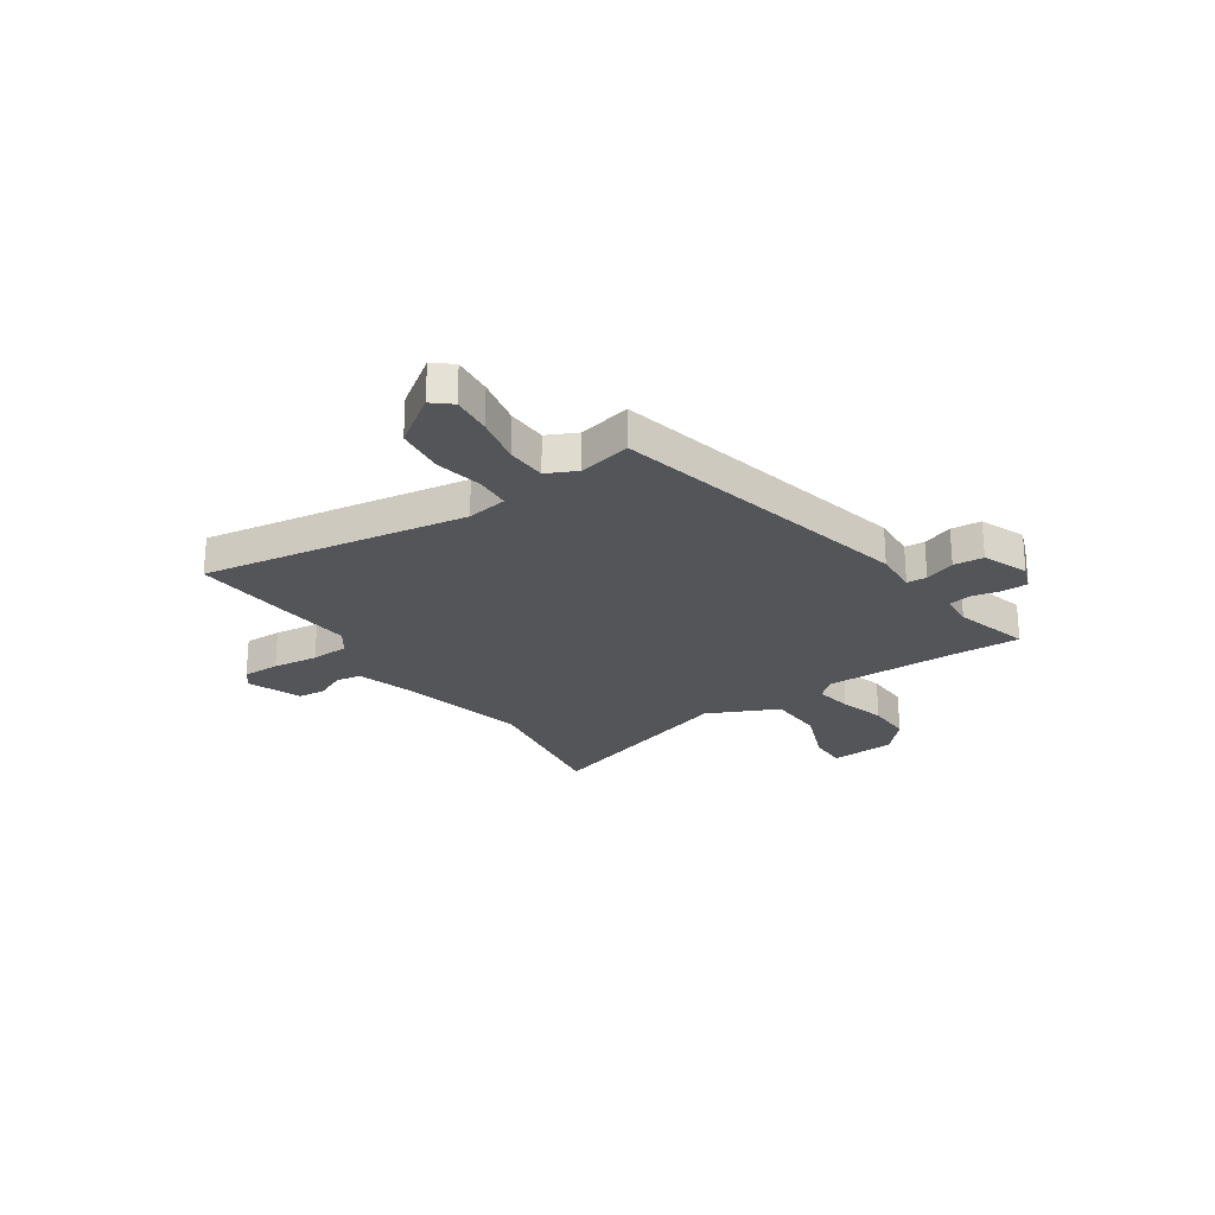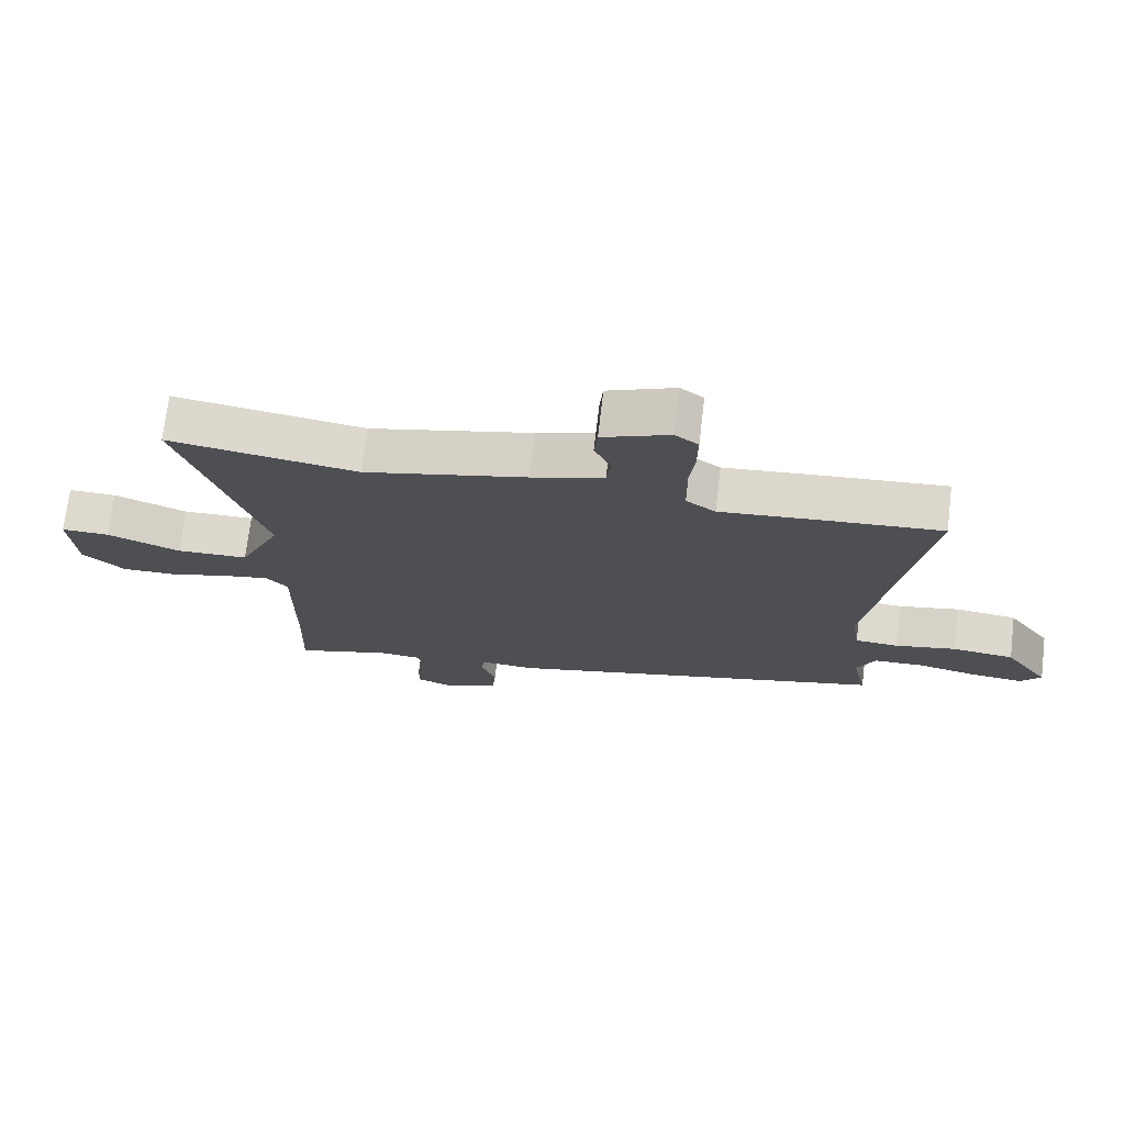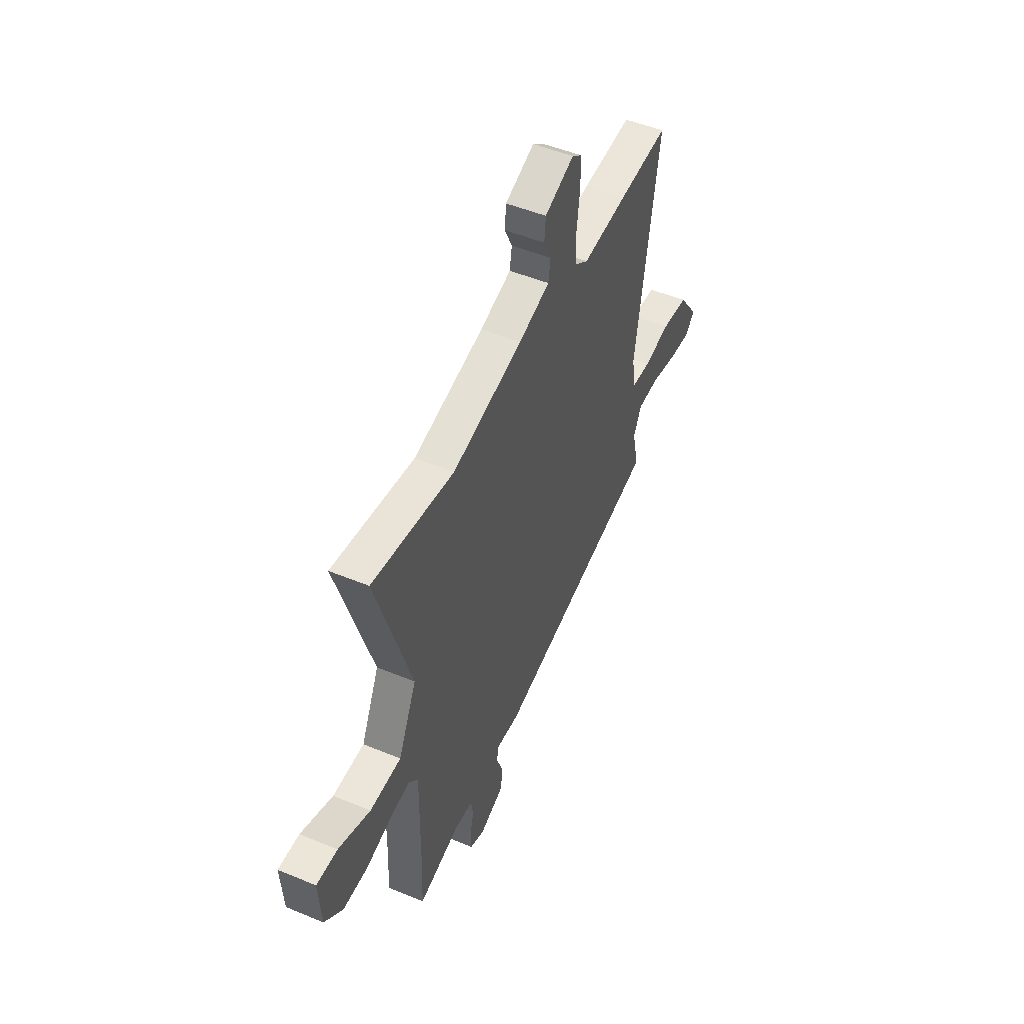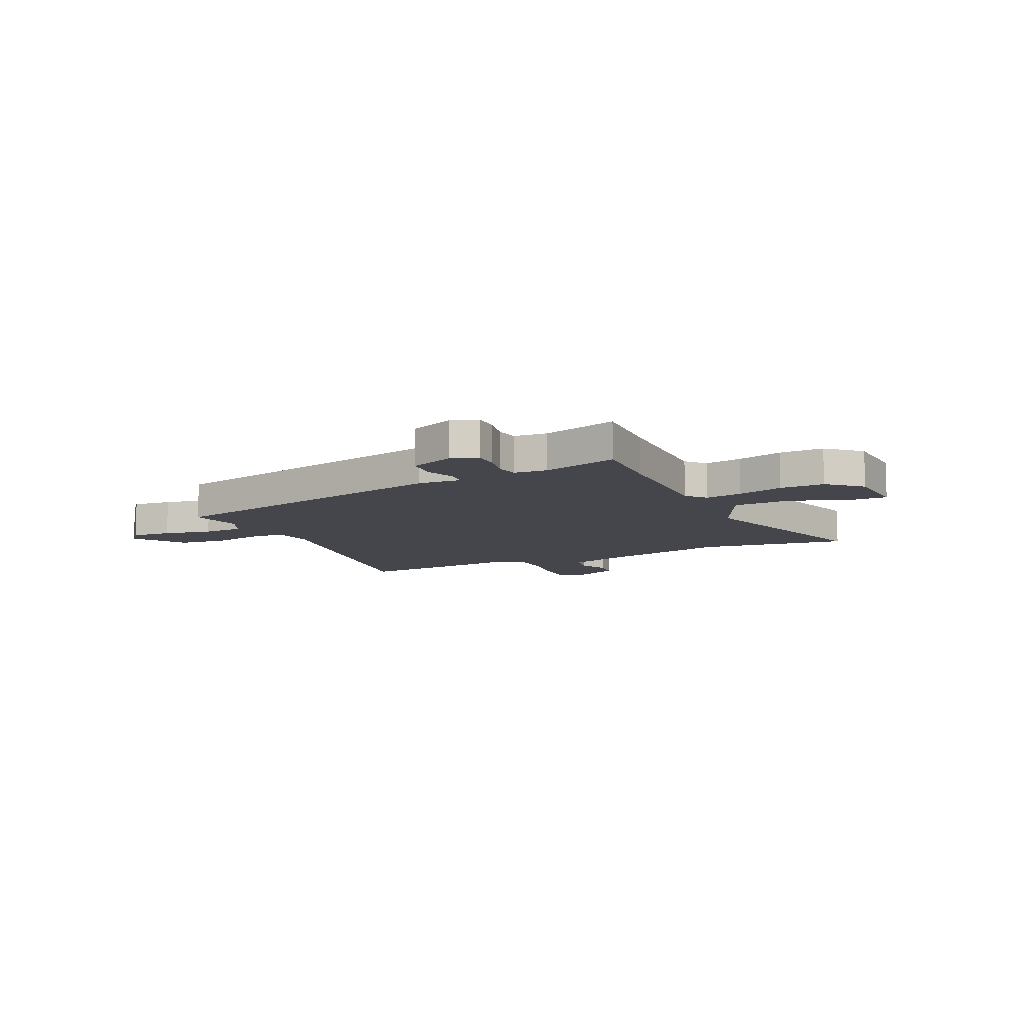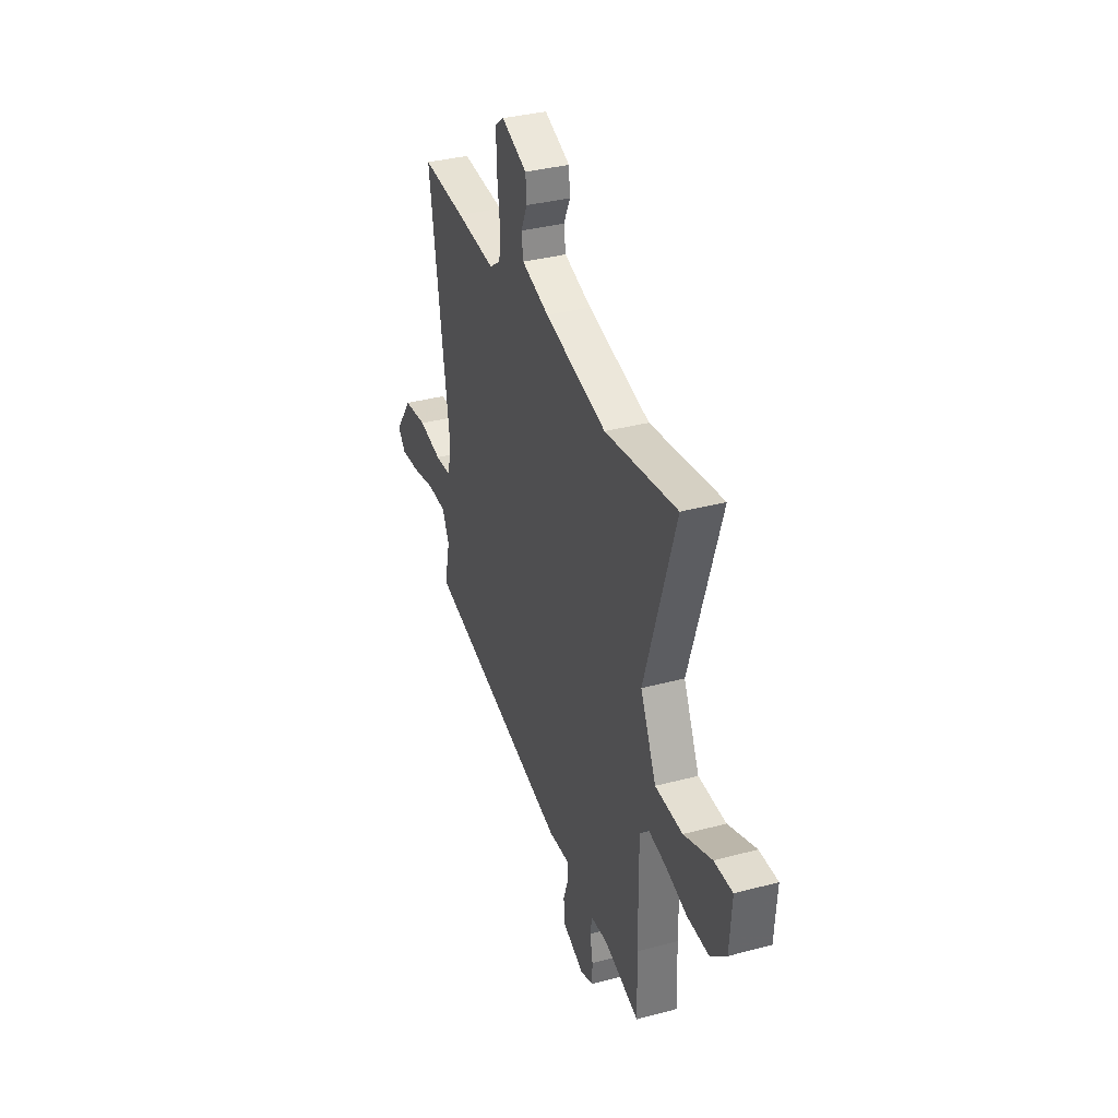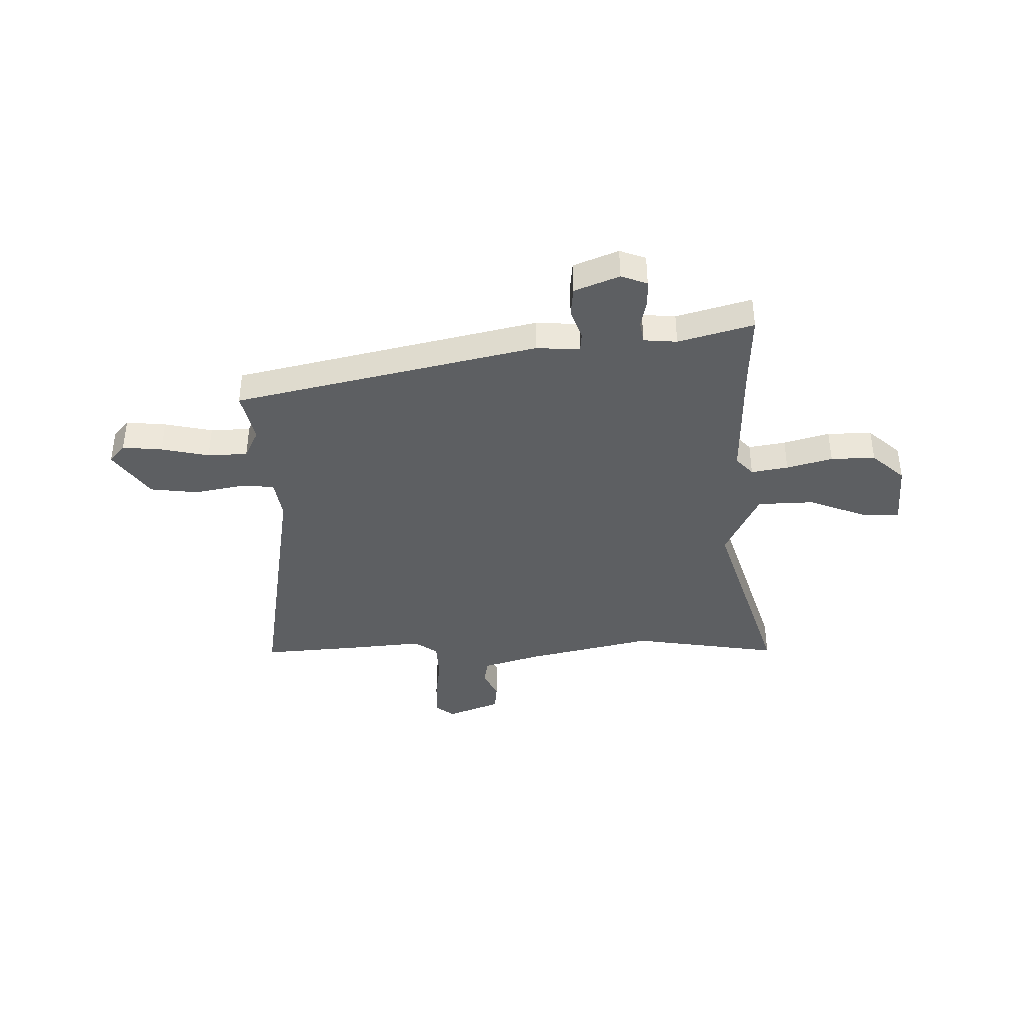
<metadata>
{"format":"obj","ext":"obj","renderer":"f3d","projection":"perspective","resolution":1024,"background":"white","views":[{"elev":-24.7,"azim":123.9,"up":"+Y"},{"elev":72.0,"azim":6.8,"up":"+Z"},{"elev":49.6,"azim":-65.4,"up":"+Z"},{"elev":-10.0,"azim":-155.0,"up":"+Y"},{"elev":35.0,"azim":-109.6,"up":"+Z"},{"elev":-39.7,"azim":-179.0,"up":"+Y"}]}
</metadata>
<code>
v -0.614 0.07 0.517
v -0.32 0.07 0.473
v -0.067 0.07 0.533
v 0.045 0.07 0.568
v 0.053 0.07 0.618
v 0.026 0.07 0.675
v 0.031 0.07 0.729
v 0.136 0.07 0.771
v 0.172 0.07 0.744
v 0.171 0.07 0.671
v 0.16 0.07 0.582
v 0.164 0.07 0.507
v 0.21 0.07 0.475
v 0.371 0.07 0.49
v 0.55 0.07 0.504
v 0.468 0.07 -0.015
v 0.481 0.07 -0.095
v 0.549 0.07 -0.099
v 0.644 0.07 -0.08
v 0.74 0.07 -0.091
v 0.809 0.07 -0.188
v 0.778 0.07 -0.225
v 0.699 0.07 -0.218
v 0.604 0.07 -0.198
v 0.525 0.07 -0.201
v 0.497 0.07 -0.26
v 0.52 0.07 -0.363
v -0.079 0.07 -0.503
v -0.165 0.07 -0.498
v -0.168 0.07 -0.537
v -0.146 0.07 -0.597
v -0.151 0.07 -0.656
v -0.239 0.07 -0.692
v -0.291 0.07 -0.673
v -0.292 0.07 -0.623
v -0.28 0.07 -0.565
v -0.288 0.07 -0.521
v -0.354 0.07 -0.516
v -0.502 0.07 -0.559
v -0.497 0.07 -0.411
v -0.495 0.07 -0.162
v -0.529 0.07 -0.125
v -0.602 0.07 -0.138
v -0.692 0.07 -0.164
v -0.78 0.07 -0.166
v -0.845 0.07 -0.108
v -0.854 0.07 0.021
v -0.779 0.07 0.02
v -0.665 0.07 -0.024
v -0.553 0.07 -0.02
v -0.488 0.07 0.119
v -0.614 0 0.517
v -0.32 0 0.473
v -0.067 0 0.533
v 0.045 0 0.568
v 0.053 0 0.618
v 0.026 0 0.675
v 0.031 0 0.729
v 0.136 0 0.771
v 0.172 0 0.744
v 0.171 0 0.671
v 0.16 0 0.582
v 0.164 0 0.507
v 0.21 0 0.475
v 0.371 0 0.49
v 0.55 0 0.504
v 0.468 0 -0.015
v 0.481 0 -0.095
v 0.549 0 -0.099
v 0.644 0 -0.08
v 0.74 0 -0.091
v 0.809 0 -0.188
v 0.778 0 -0.225
v 0.699 0 -0.218
v 0.604 0 -0.198
v 0.525 0 -0.201
v 0.497 0 -0.26
v 0.52 0 -0.363
v -0.079 0 -0.503
v -0.165 0 -0.498
v -0.168 0 -0.537
v -0.146 0 -0.597
v -0.151 0 -0.656
v -0.239 0 -0.692
v -0.291 0 -0.673
v -0.292 0 -0.623
v -0.28 0 -0.565
v -0.288 0 -0.521
v -0.354 0 -0.516
v -0.502 0 -0.559
v -0.497 0 -0.411
v -0.495 0 -0.162
v -0.529 0 -0.125
v -0.602 0 -0.138
v -0.692 0 -0.164
v -0.78 0 -0.166
v -0.845 0 -0.108
v -0.854 0 0.021
v -0.779 0 0.02
v -0.665 0 -0.024
v -0.553 0 -0.02
v -0.488 0 0.119
f 47 48 49
f 46 47 49
f 45 46 49
f 44 45 49
f 43 44 49
f 42 43 49 50
f 41 42 50 51
f 38 39 40
f 40 41 51
f 38 40 51
f 37 38 51
f 34 35 36
f 33 34 36
f 32 33 36
f 31 32 36
f 30 31 36
f 29 30 36 37
f 26 27 28 29
f 29 37 51
f 26 29 51
f 25 26 51
f 22 23 24
f 21 22 24
f 20 21 24
f 19 20 24
f 18 19 24
f 17 18 24 25
f 13 14 15 16
f 12 13 16 17
f 9 10 11
f 8 9 11
f 7 8 11
f 6 7 11
f 5 6 11
f 4 5 11 12
f 17 25 51
f 12 17 51
f 4 12 51
f 3 4 51
f 2 3 51
f 1 2 51
f 100 99 98
f 100 98 97
f 100 97 96
f 100 96 95
f 100 95 94
f 101 100 94 93
f 102 101 93 92
f 91 90 89
f 102 92 91
f 102 91 89
f 102 89 88
f 87 86 85
f 87 85 84
f 87 84 83
f 87 83 82
f 87 82 81
f 88 87 81 80
f 80 79 78 77
f 102 88 80
f 102 80 77
f 102 77 76
f 75 74 73
f 75 73 72
f 75 72 71
f 75 71 70
f 75 70 69
f 76 75 69 68
f 67 66 65 64
f 68 67 64 63
f 62 61 60
f 62 60 59
f 62 59 58
f 62 58 57
f 62 57 56
f 63 62 56 55
f 102 76 68
f 102 68 63
f 102 63 55
f 102 55 54
f 102 54 53
f 102 53 52
f 1 52 53 2
f 2 53 54 3
f 3 54 55 4
f 4 55 56 5
f 5 56 57 6
f 6 57 58 7
f 7 58 59 8
f 8 59 60 9
f 9 60 61 10
f 10 61 62 11
f 11 62 63 12
f 12 63 64 13
f 13 64 65 14
f 14 65 66 15
f 15 66 67 16
f 16 67 68 17
f 17 68 69 18
f 18 69 70 19
f 19 70 71 20
f 20 71 72 21
f 21 72 73 22
f 22 73 74 23
f 23 74 75 24
f 24 75 76 25
f 25 76 77 26
f 26 77 78 27
f 27 78 79 28
f 28 79 80 29
f 29 80 81 30
f 30 81 82 31
f 31 82 83 32
f 32 83 84 33
f 33 84 85 34
f 34 85 86 35
f 35 86 87 36
f 36 87 88 37
f 37 88 89 38
f 38 89 90 39
f 39 90 91 40
f 40 91 92 41
f 41 92 93 42
f 42 93 94 43
f 43 94 95 44
f 44 95 96 45
f 45 96 97 46
f 46 97 98 47
f 47 98 99 48
f 48 99 100 49
f 49 100 101 50
f 50 101 102 51
f 51 102 52 1

</code>
